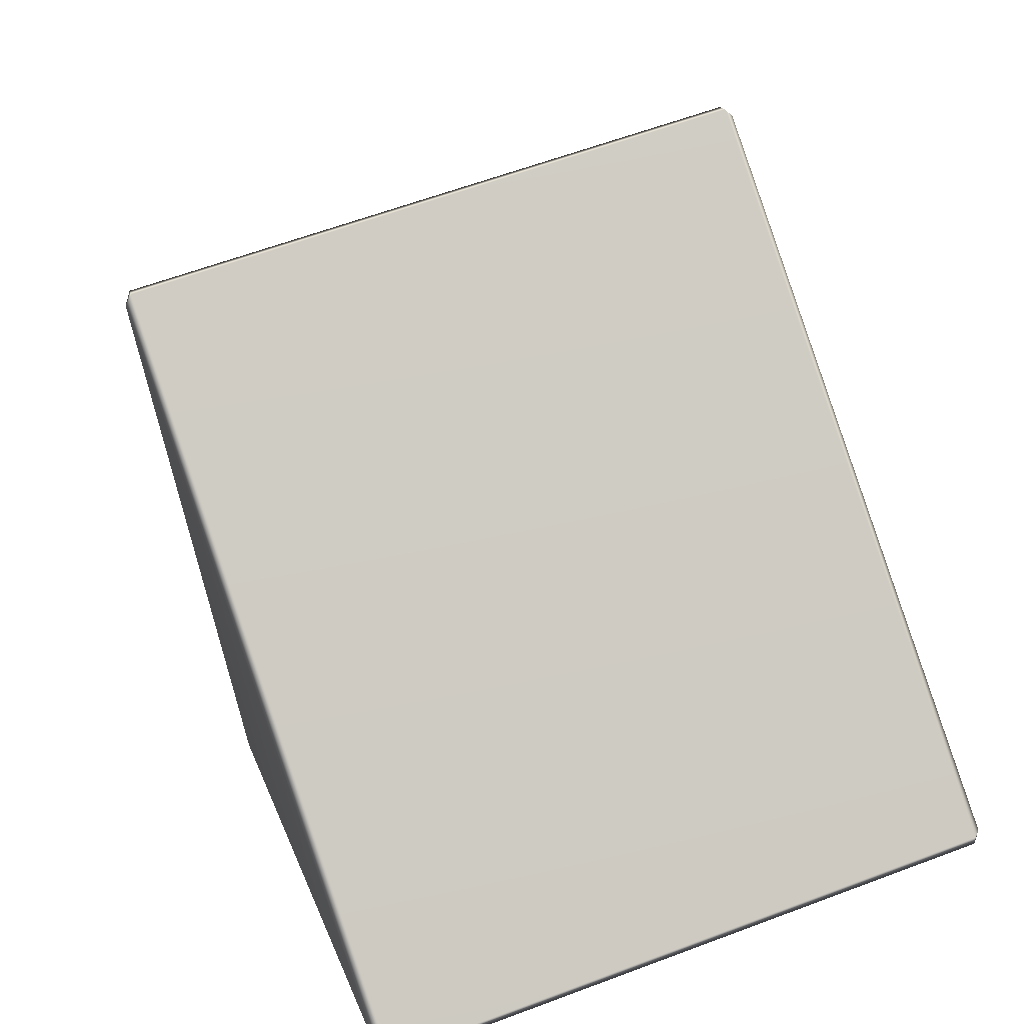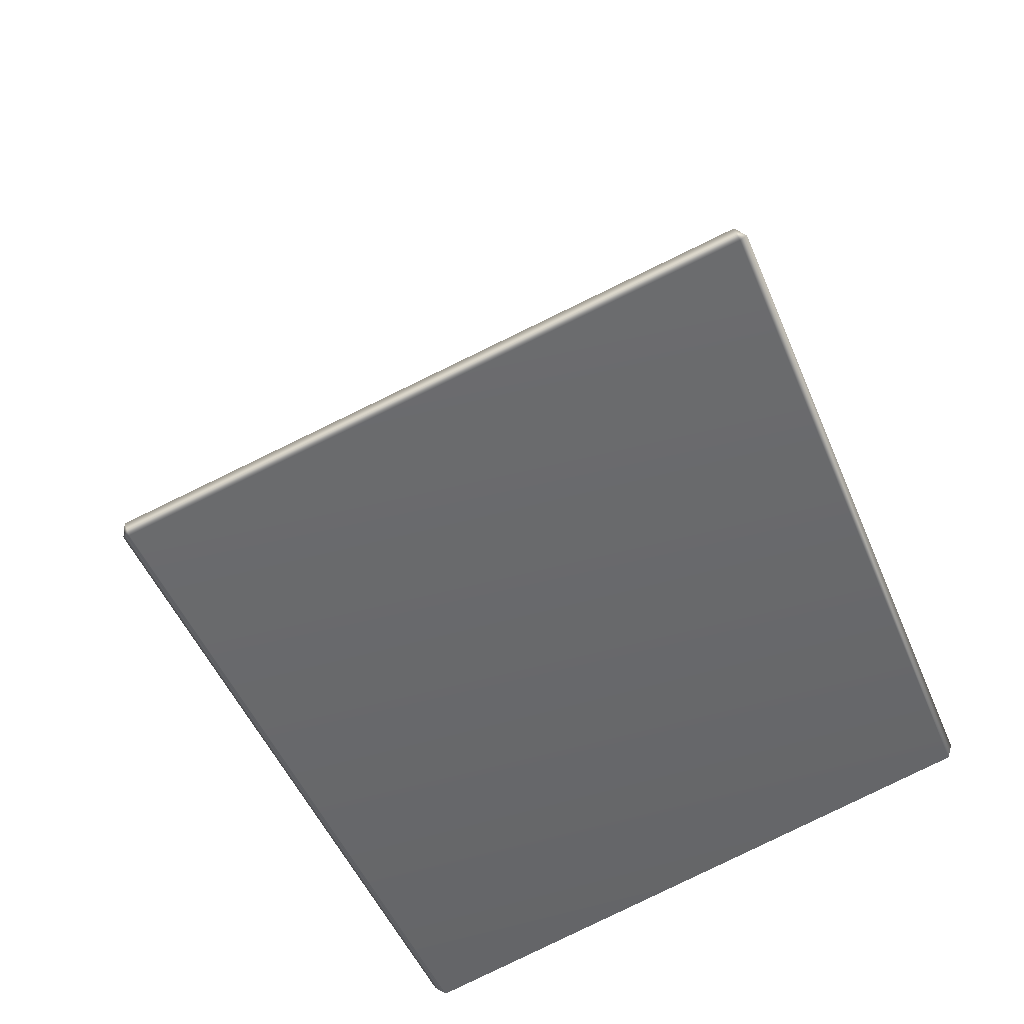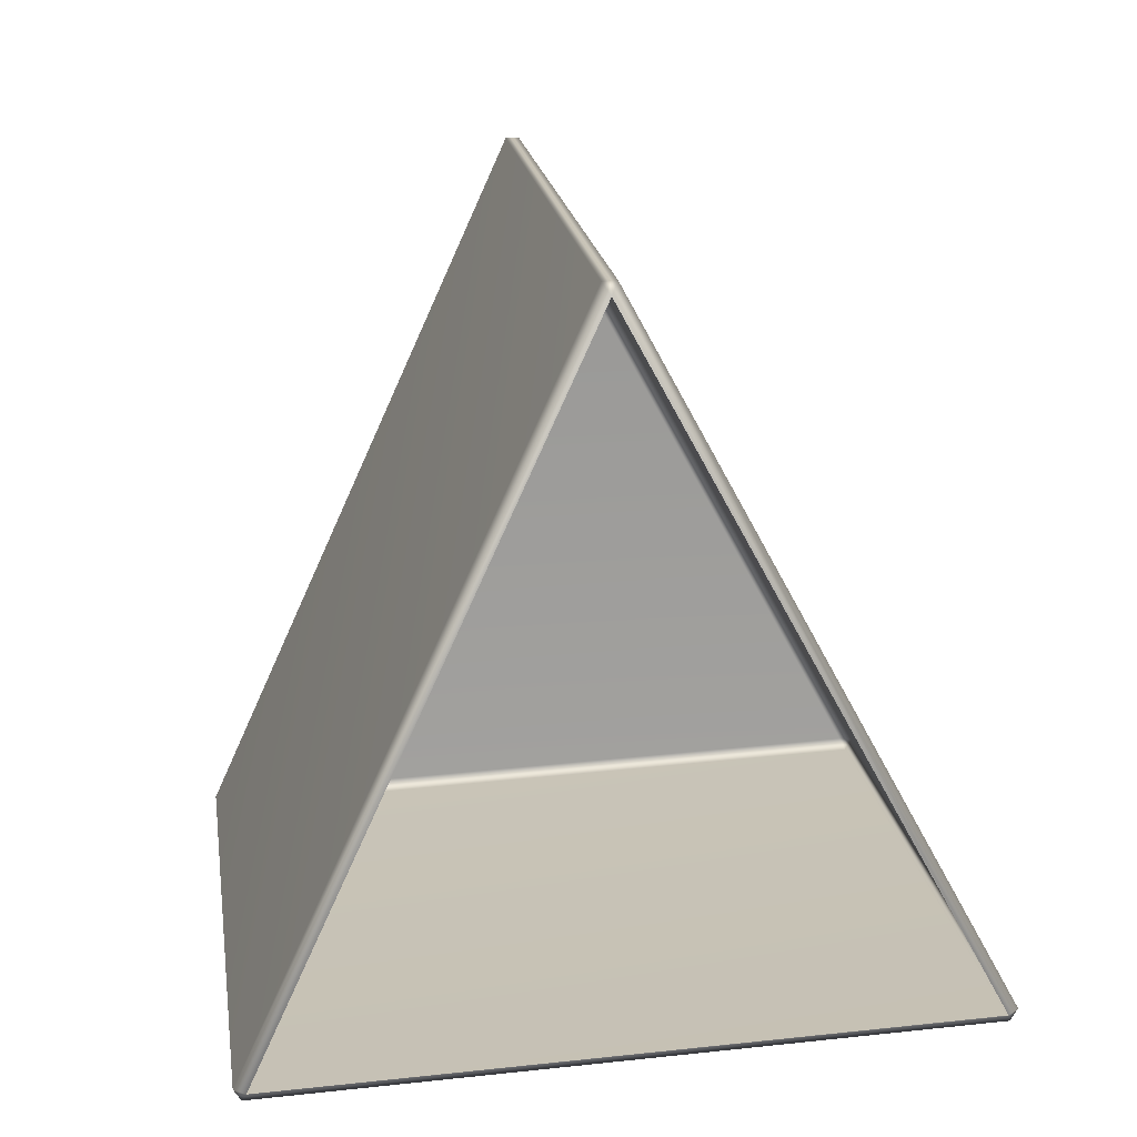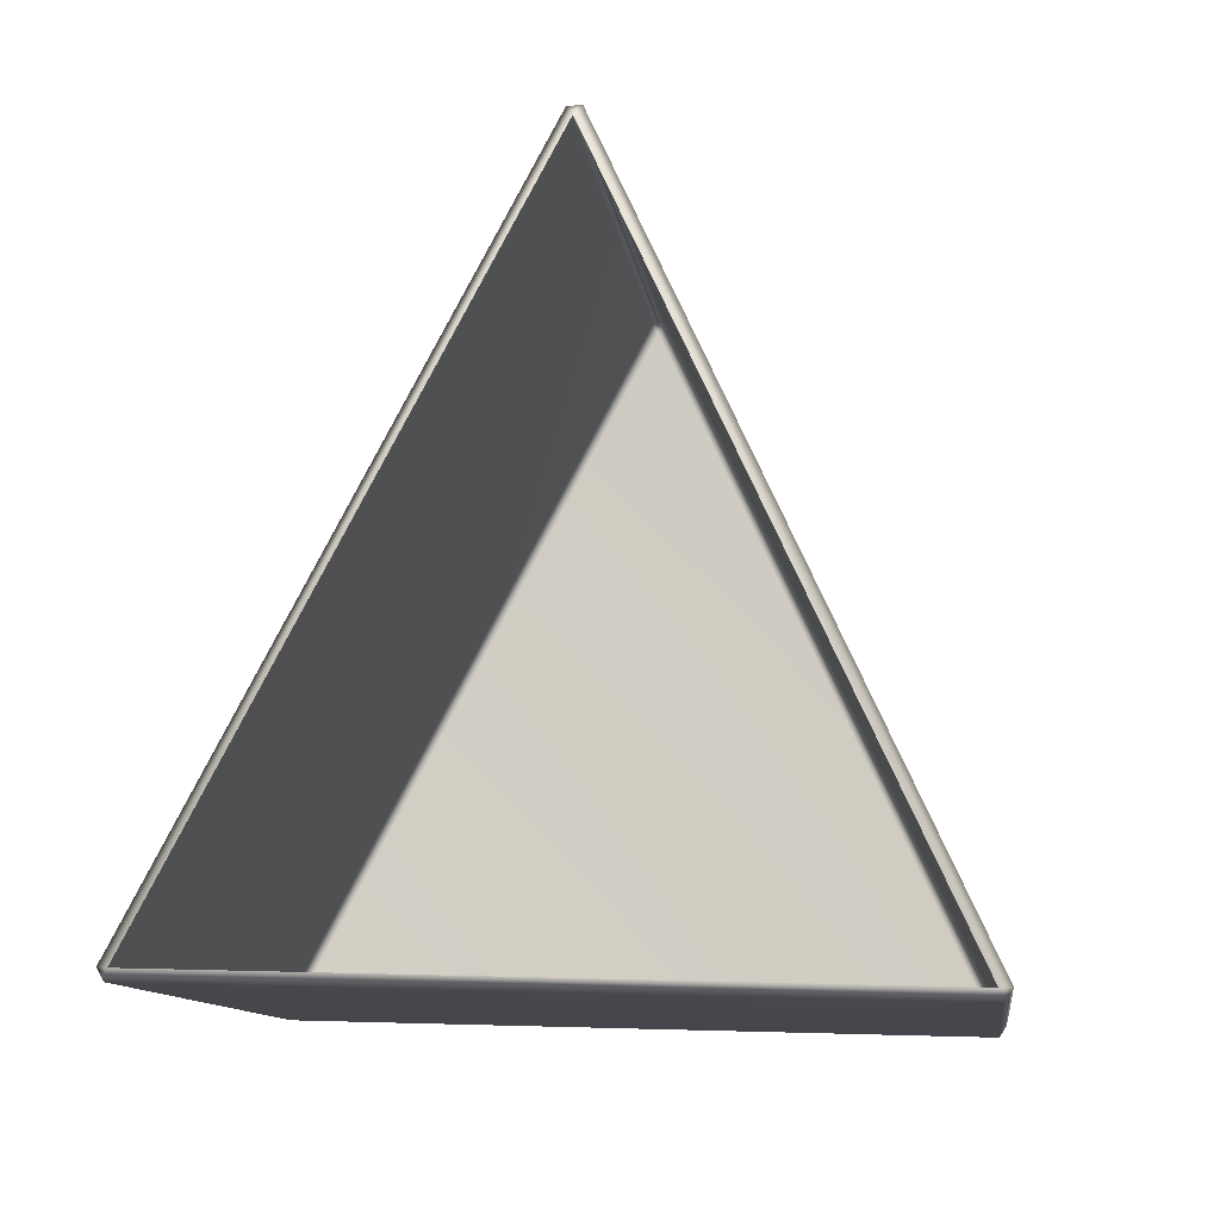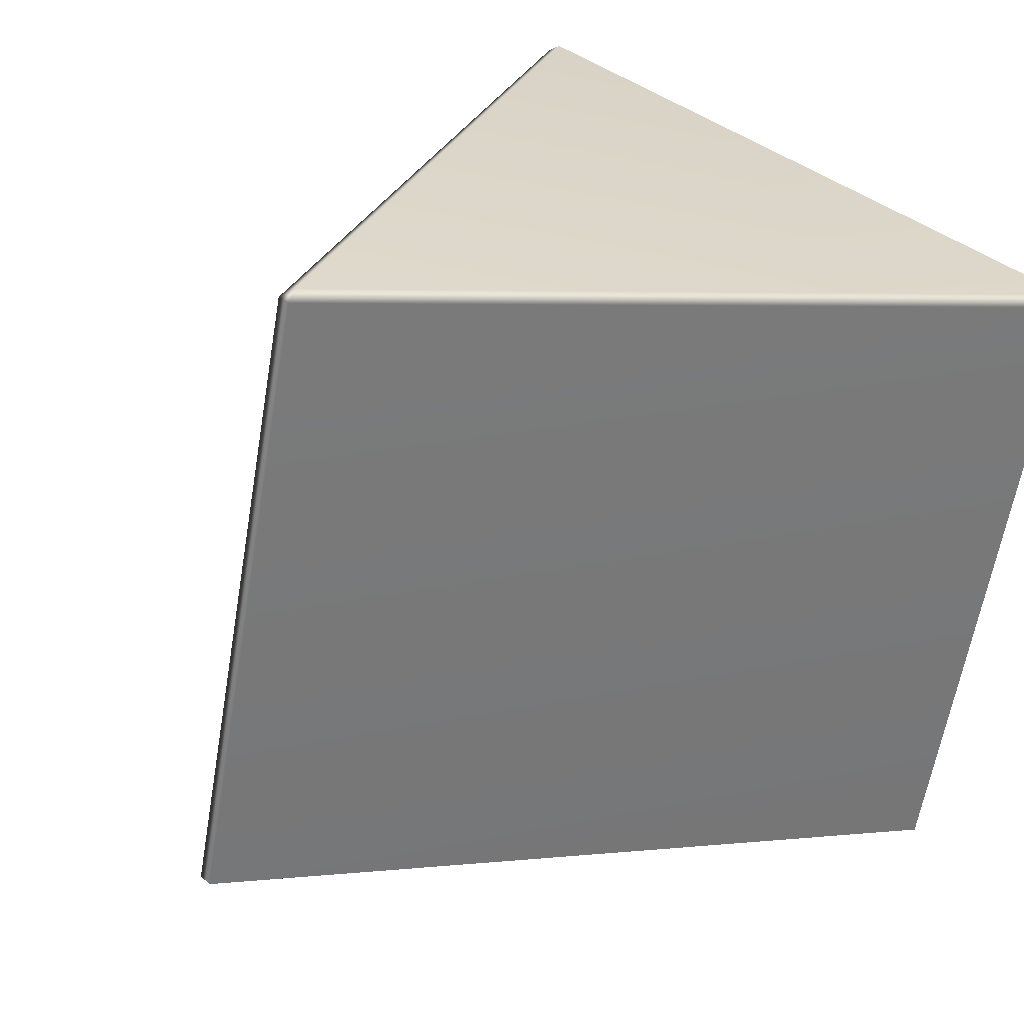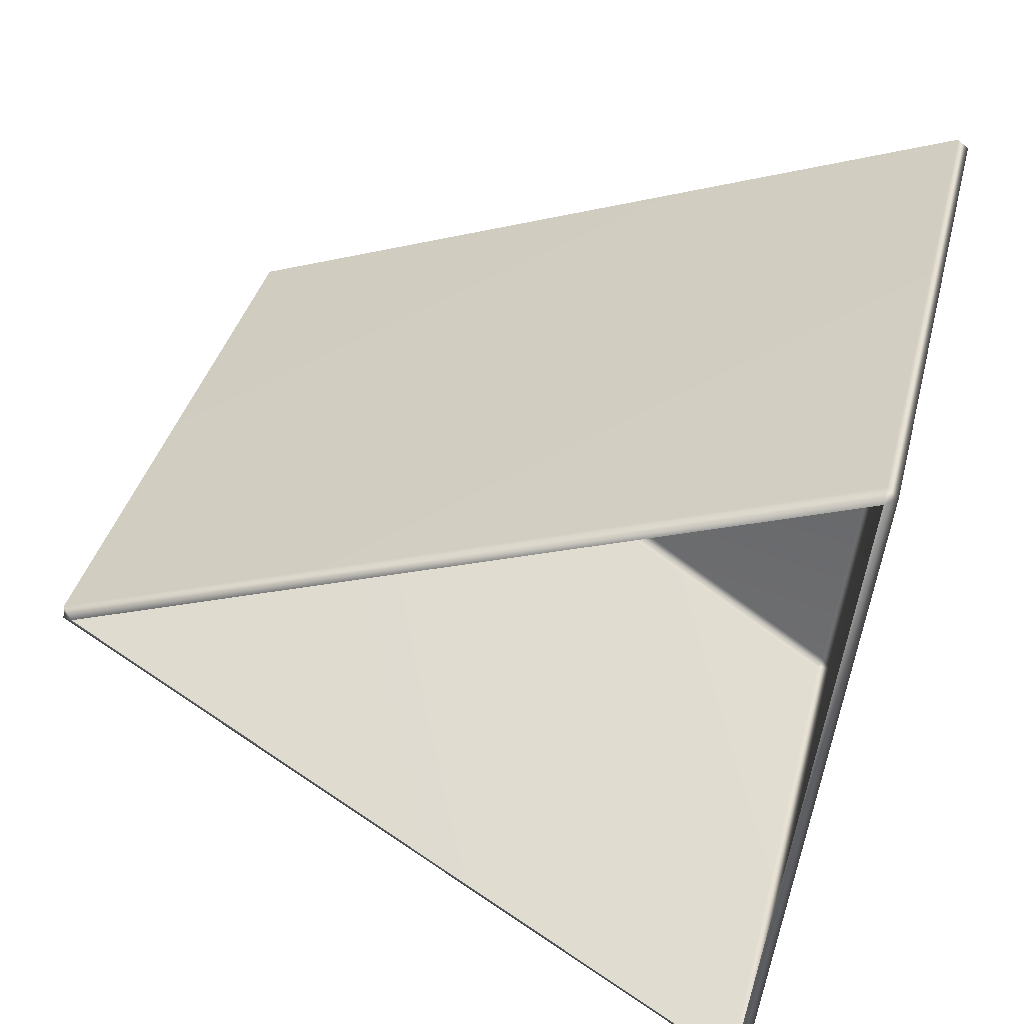
<metadata>
{"format":"obj","ext":"obj","renderer":"f3d","projection":"perspective","resolution":1024,"background":"white","views":[{"elev":21.6,"azim":-106.2,"up":"+Z"},{"elev":64.7,"azim":-112.3,"up":"+Z"},{"elev":32.9,"azim":-8.5,"up":"+Z"},{"elev":2.8,"azim":7.3,"up":"+Z"},{"elev":39.0,"azim":45.5,"up":"+Y"},{"elev":-52.8,"azim":82.6,"up":"+Y"}]}
</metadata>
<code>
g FallMountain_RnD_re1:LM4_PrismObstacle_20
v 1.911 -2.197 -1.454
v -3.552e-05 -1.31 2.286
v 0.03843 -1.249 2.334
v 1.975 -2.148 -1.459
v 1.975 1.264 -2.269
v 1.936 1.249 -2.334
v 1.934 -2.164 -1.524
v 1.911 -2.197 -1.454
v 0.037 2.167 1.526
v -0.03843 -1.249 2.334
v -0.037 2.167 1.526
v -3.552e-05 -1.31 2.286
v 1.934 -2.164 -1.524
v -1.911 -2.197 -1.454
v 1.911 -2.197 -1.454
v -1.936 -2.165 -1.524
v -1.934 1.248 -2.334
v 1.936 1.249 -2.334
v -1.975 1.264 -2.269
v -1.975 -2.148 -1.459
v -1.911 -2.197 -1.454
v 1.911 1.31 -2.287
v 1.975 1.264 -2.269
v -1.911 1.31 -2.287
v -1.975 1.264 -2.269
v -0.037 2.167 1.526
v -3.552e-05 2.197 1.454
v 0.037 2.167 1.526
v -1.975 -2.148 -1.459
v -3.552e-05 -1.31 2.286
v -1.911 -2.197 -1.454
v -0.03843 -1.249 2.334
v -0.037 2.167 1.526
v -1.975 1.264 -2.269
g FallMountain_RnD_re1:LM4_PrismObstacle_20_0
f 3 2 1
f 4 3 1
f 4 5 3
f 6 5 4
f 7 6 4
f 7 4 8
f 5 9 3
f 10 3 9
f 11 10 9
f 3 10 12
f 15 14 13
f 14 16 13
f 16 17 13
f 17 18 13
f 19 17 16
f 20 19 16
f 16 21 20
f 18 17 22
f 18 22 23
f 17 24 22
f 17 25 24
f 25 26 24
f 22 27 23
f 24 27 22
f 26 27 24
f 27 28 23
f 27 26 28
f 31 30 29
f 30 32 29
f 32 33 29
f 33 34 29

</code>
